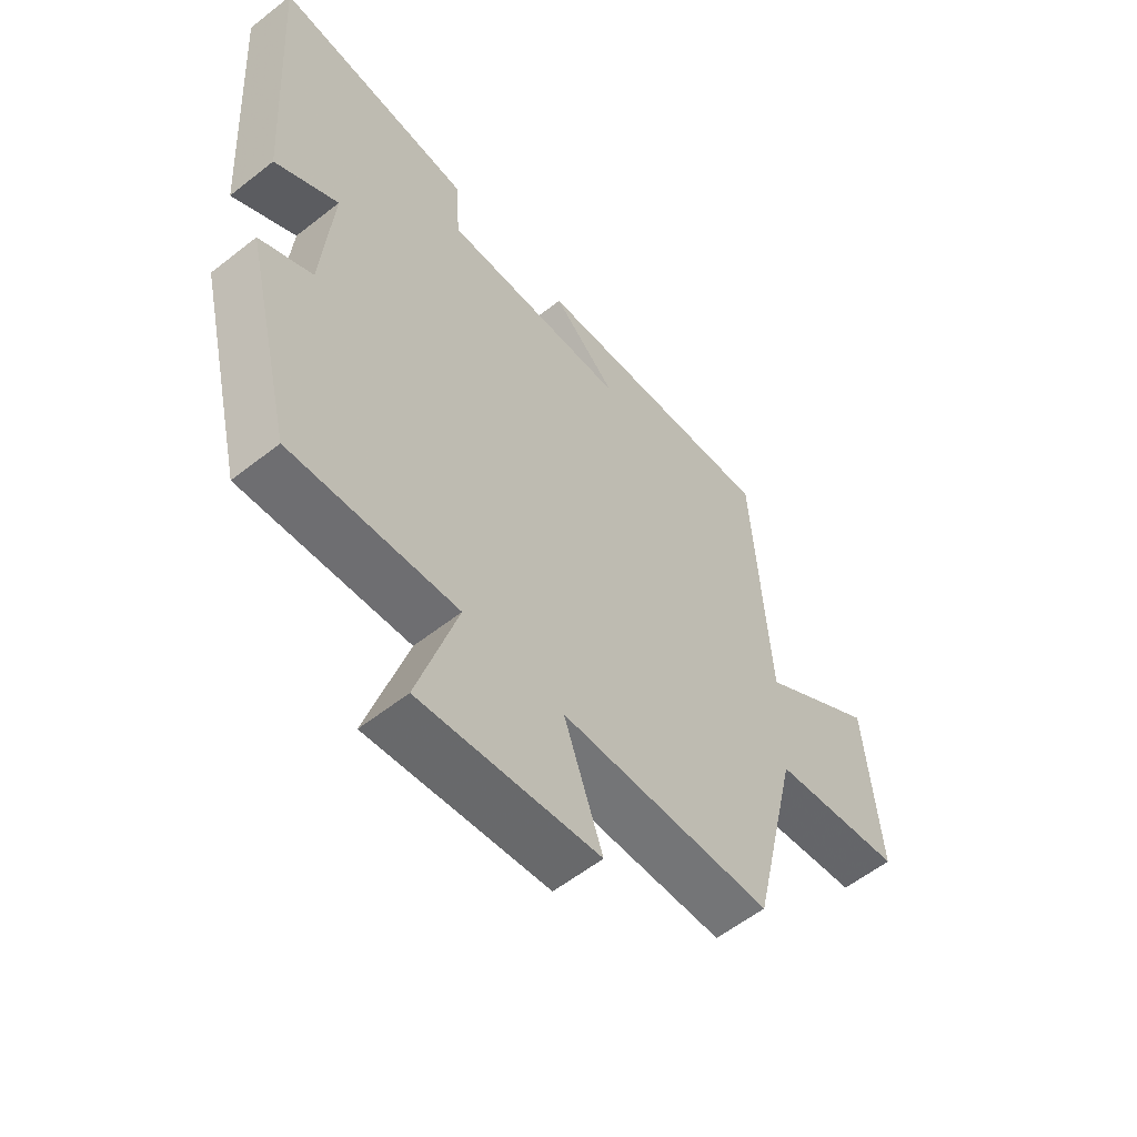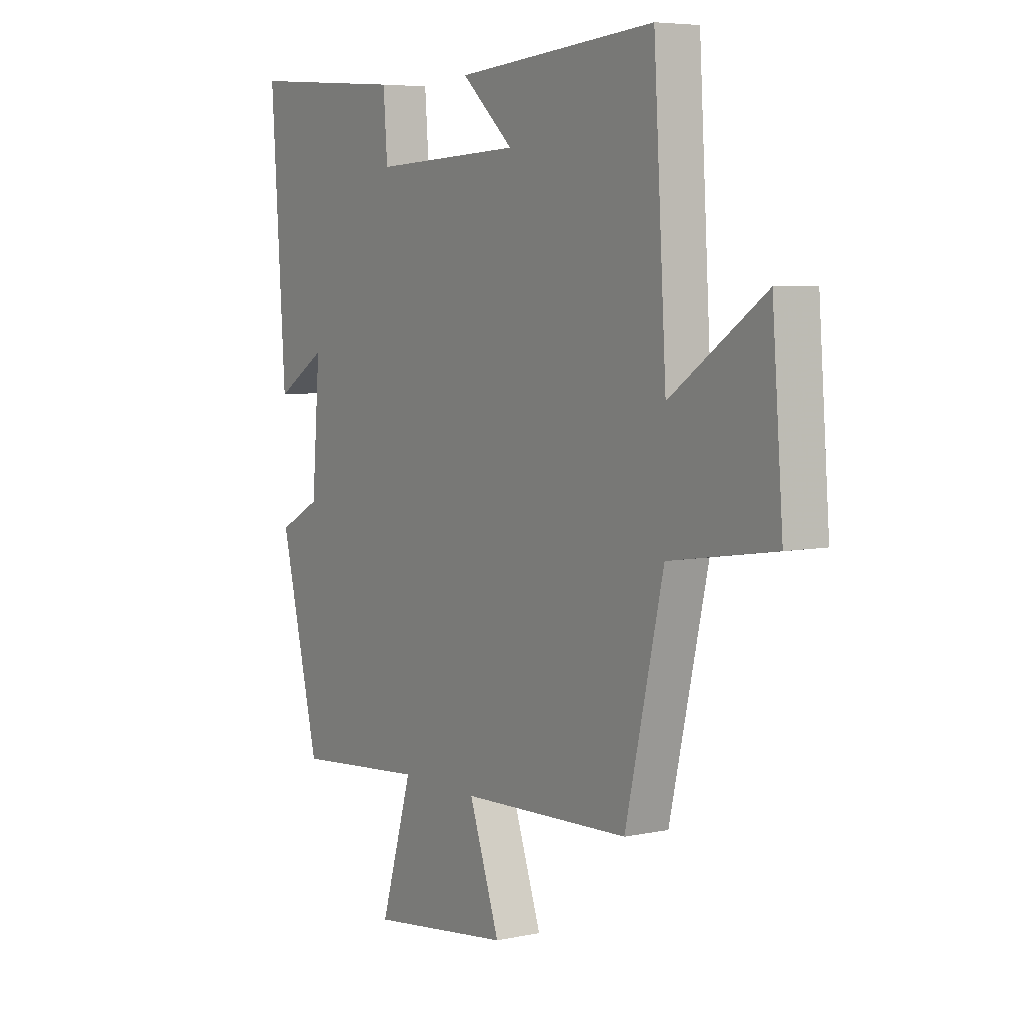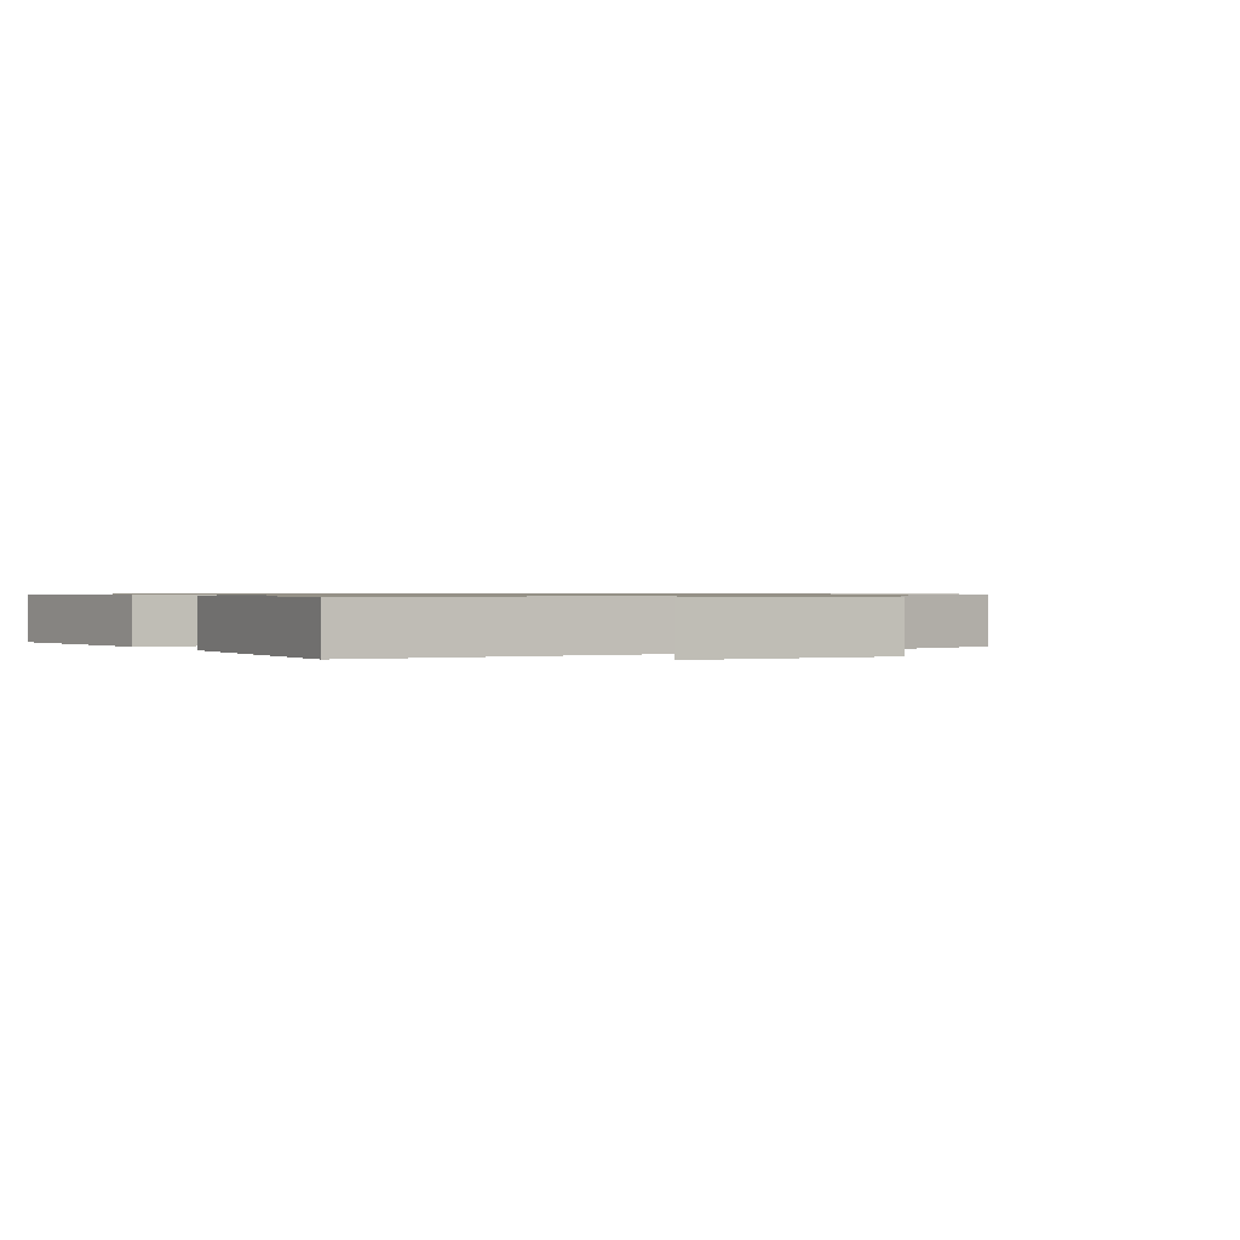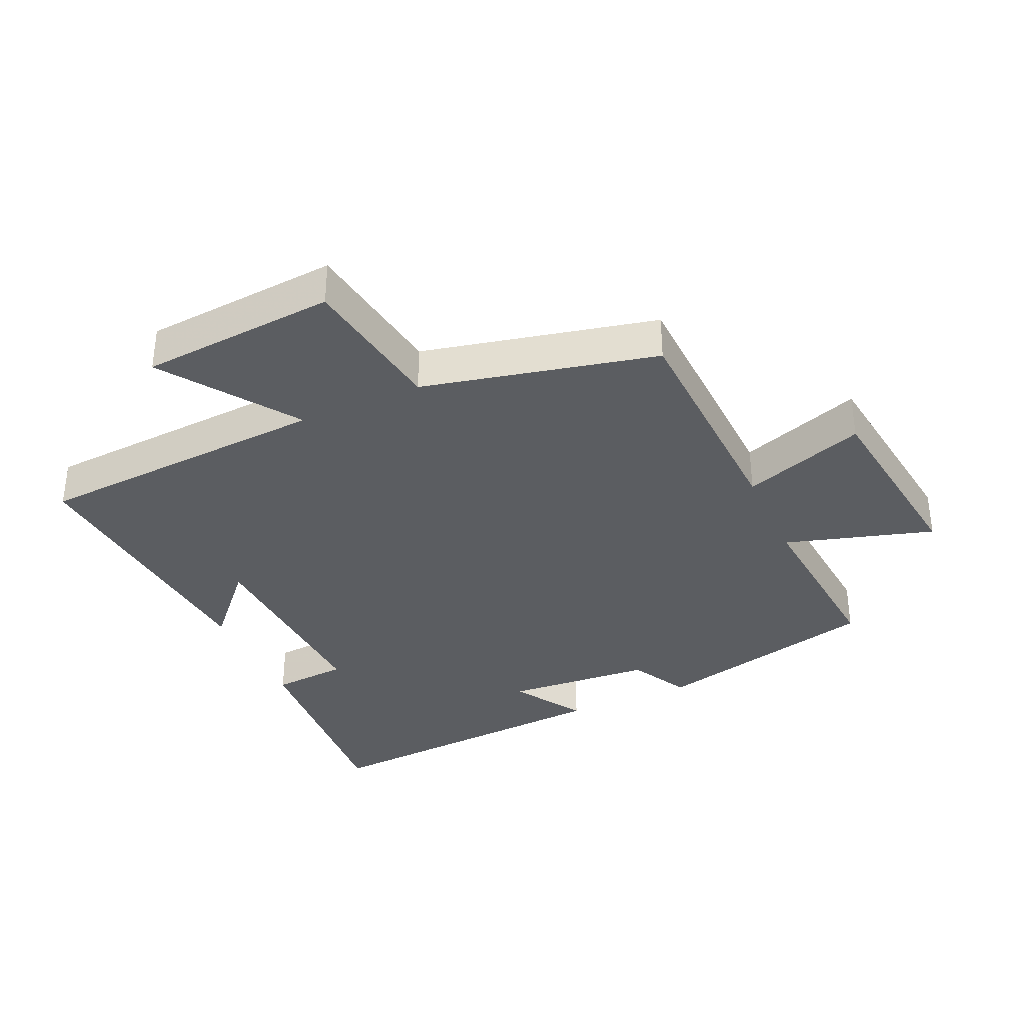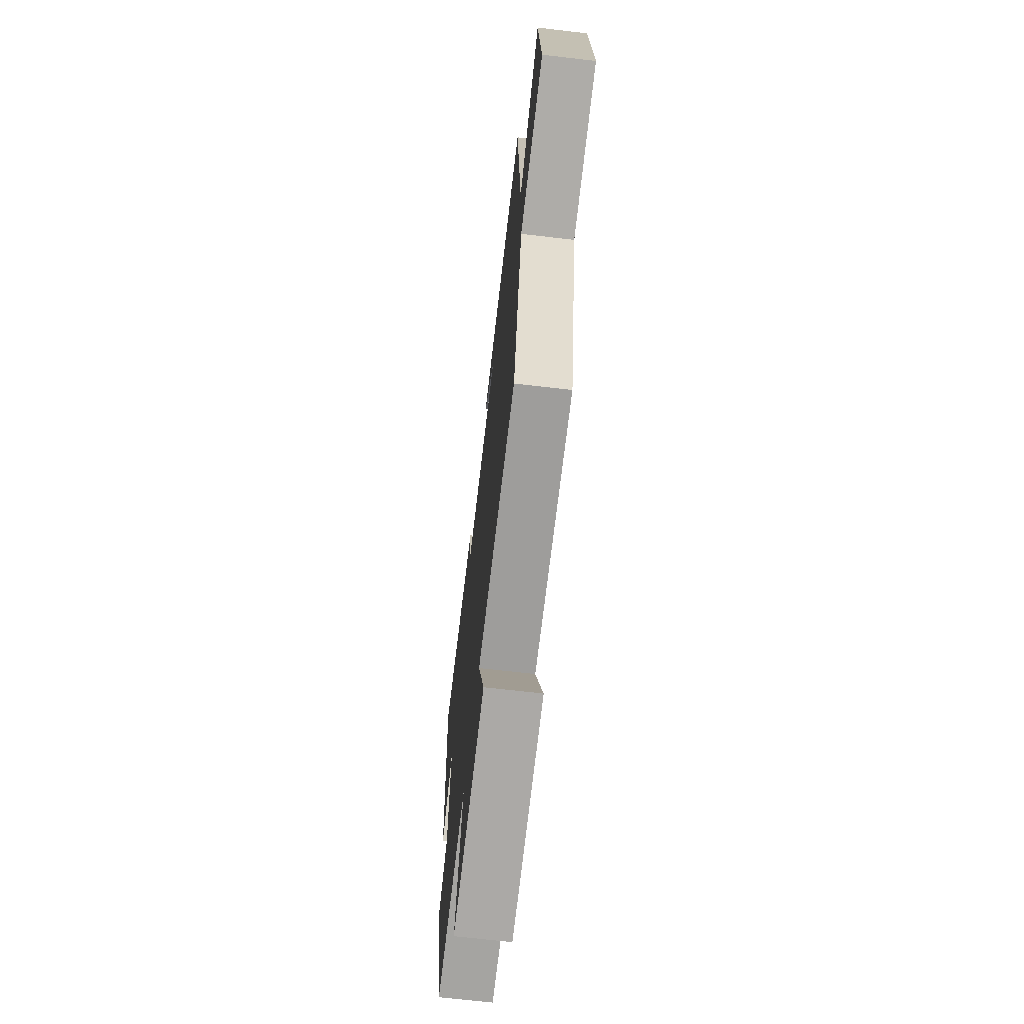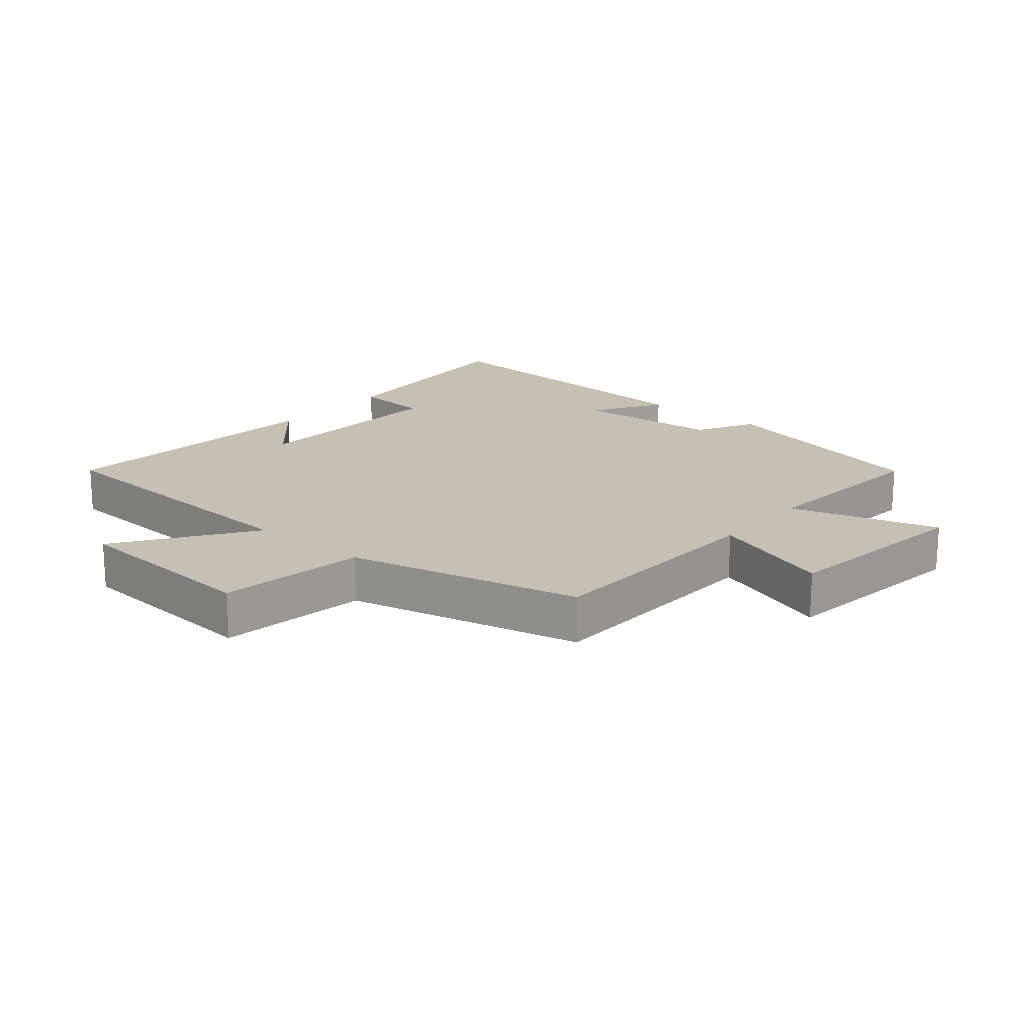
<metadata>
{"format":"obj","ext":"obj","renderer":"f3d","projection":"perspective","resolution":1024,"background":"white","views":[{"elev":-58.0,"azim":-50.8,"up":"+Z"},{"elev":5.8,"azim":57.0,"up":"+Z"},{"elev":0.8,"azim":57.4,"up":"+Y"},{"elev":-35.4,"azim":114.3,"up":"+Y"},{"elev":-68.2,"azim":83.3,"up":"+Z"},{"elev":18.4,"azim":130.0,"up":"+Y"}]}
</metadata>
<code>
v -0.532 0.07 0.525
v -0.187 0.07 0.5
v -0.178 0.07 0.382
v 0.148 0.07 0.398
v 0.035 0.07 0.5
v 0.472 0.07 0.538
v 0.5 0.07 0.076
v 0.706 0.07 0.219
v 0.73 0.07 -0.087
v 0.5 0.07 -0.122
v 0.417 0.07 -0.486
v 0.048 0.07 -0.5
v 0.115 0.07 -0.692
v -0.195 0.07 -0.732
v -0.126 0.07 -0.5
v -0.414 0.07 -0.525
v -0.5 0.07 -0.171
v -0.408 0.07 -0.122
v -0.39 0.07 0.108
v -0.5 0.07 0.039
v -0.532 0 0.525
v -0.187 0 0.5
v -0.178 0 0.382
v 0.148 0 0.398
v 0.035 0 0.5
v 0.472 0 0.538
v 0.5 0 0.076
v 0.706 0 0.219
v 0.73 0 -0.087
v 0.5 0 -0.122
v 0.417 0 -0.486
v 0.048 0 -0.5
v 0.115 0 -0.692
v -0.195 0 -0.732
v -0.126 0 -0.5
v -0.414 0 -0.525
v -0.5 0 -0.171
v -0.408 0 -0.122
v -0.39 0 0.108
v -0.5 0 0.039
f 19 20 1 2
f 18 19 2 3
f 15 16 17 18
f 15 18 3 4
f 12 13 14 15
f 10 11 12 15
f 10 15 4
f 7 8 9 10
f 7 10 4
f 6 7 4
f 4 5 6
f 22 21 40 39
f 23 22 39 38
f 38 37 36 35
f 24 23 38 35
f 35 34 33 32
f 35 32 31 30
f 24 35 30
f 30 29 28 27
f 24 30 27
f 24 27 26
f 26 25 24
f 1 21 22 2
f 2 22 23 3
f 3 23 24 4
f 4 24 25 5
f 5 25 26 6
f 6 26 27 7
f 7 27 28 8
f 8 28 29 9
f 9 29 30 10
f 10 30 31 11
f 11 31 32 12
f 12 32 33 13
f 13 33 34 14
f 14 34 35 15
f 15 35 36 16
f 16 36 37 17
f 17 37 38 18
f 18 38 39 19
f 19 39 40 20
f 20 40 21 1

</code>
